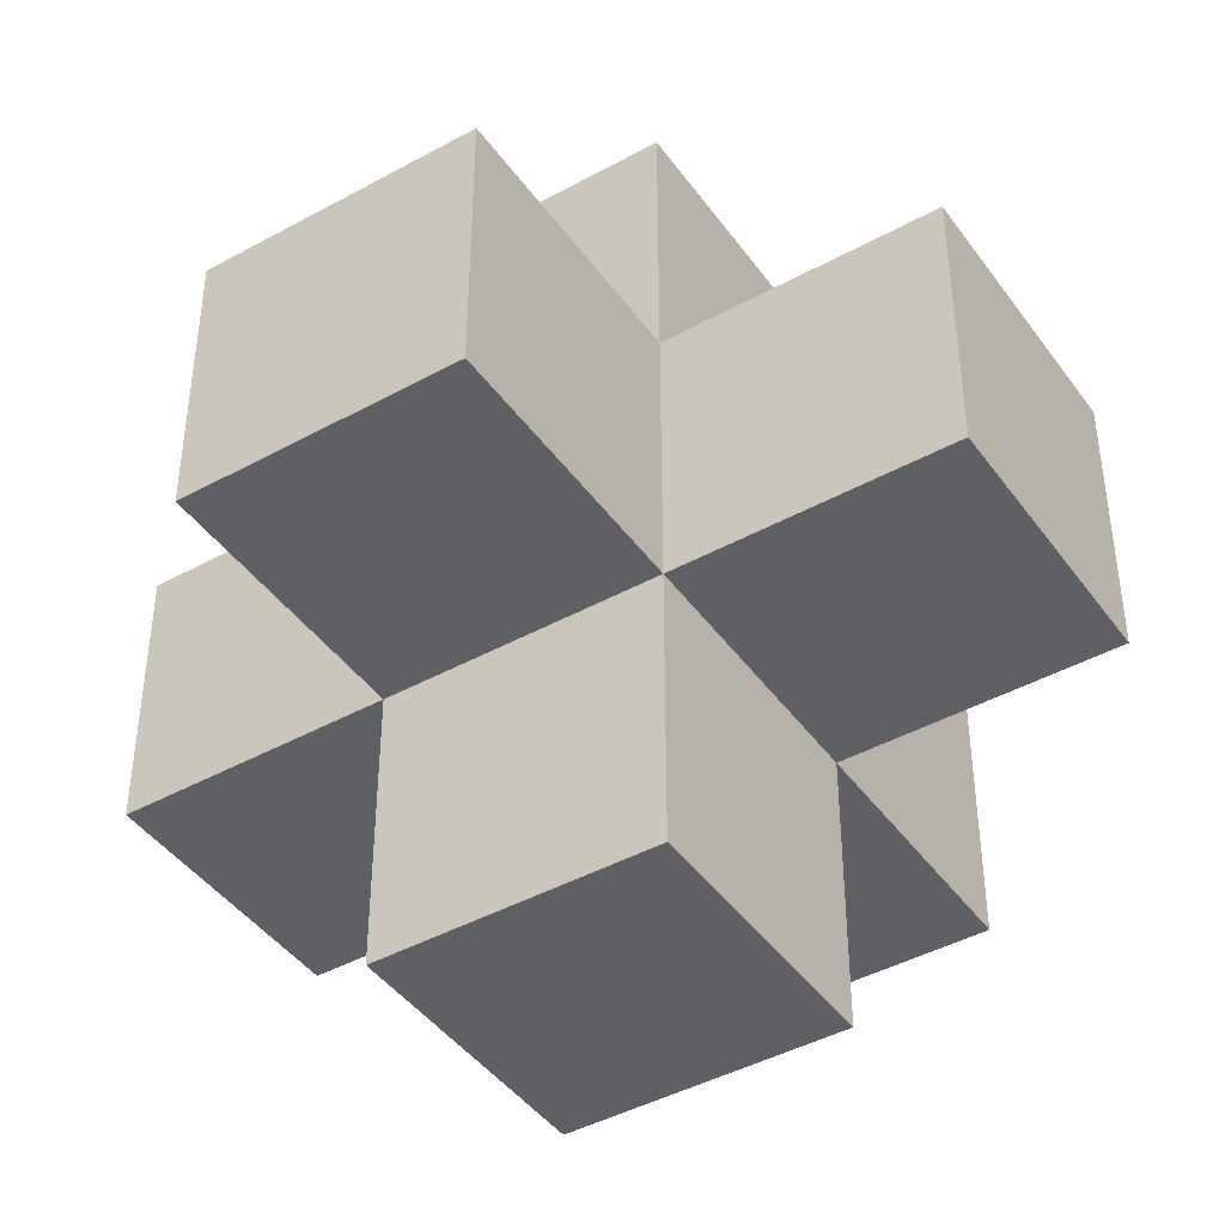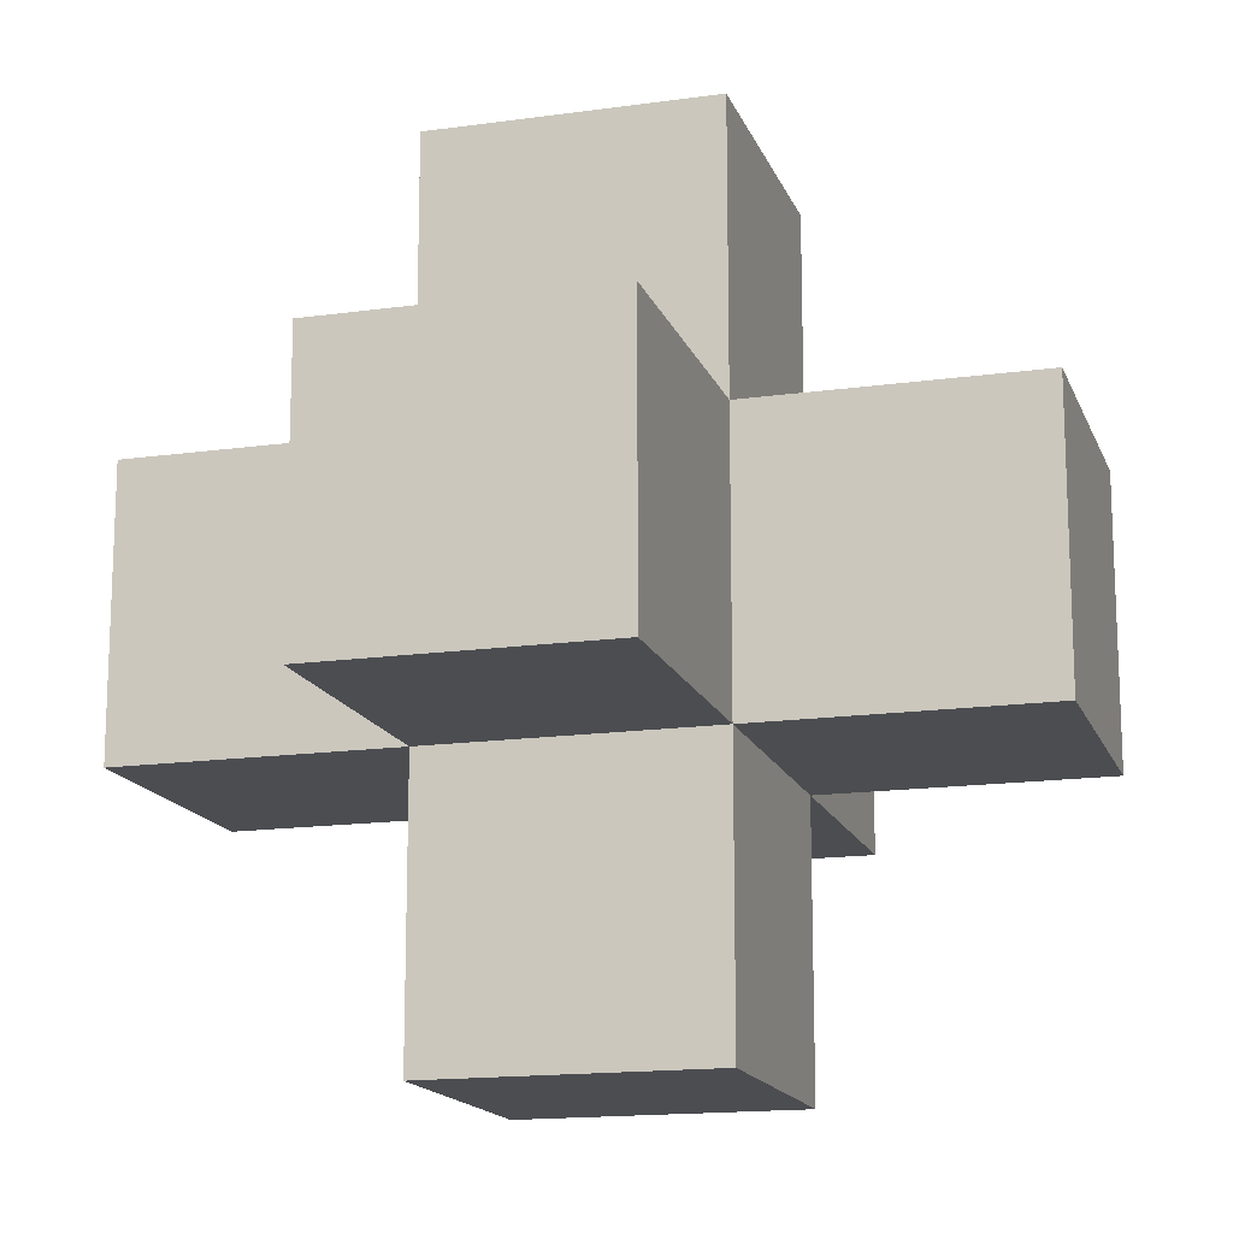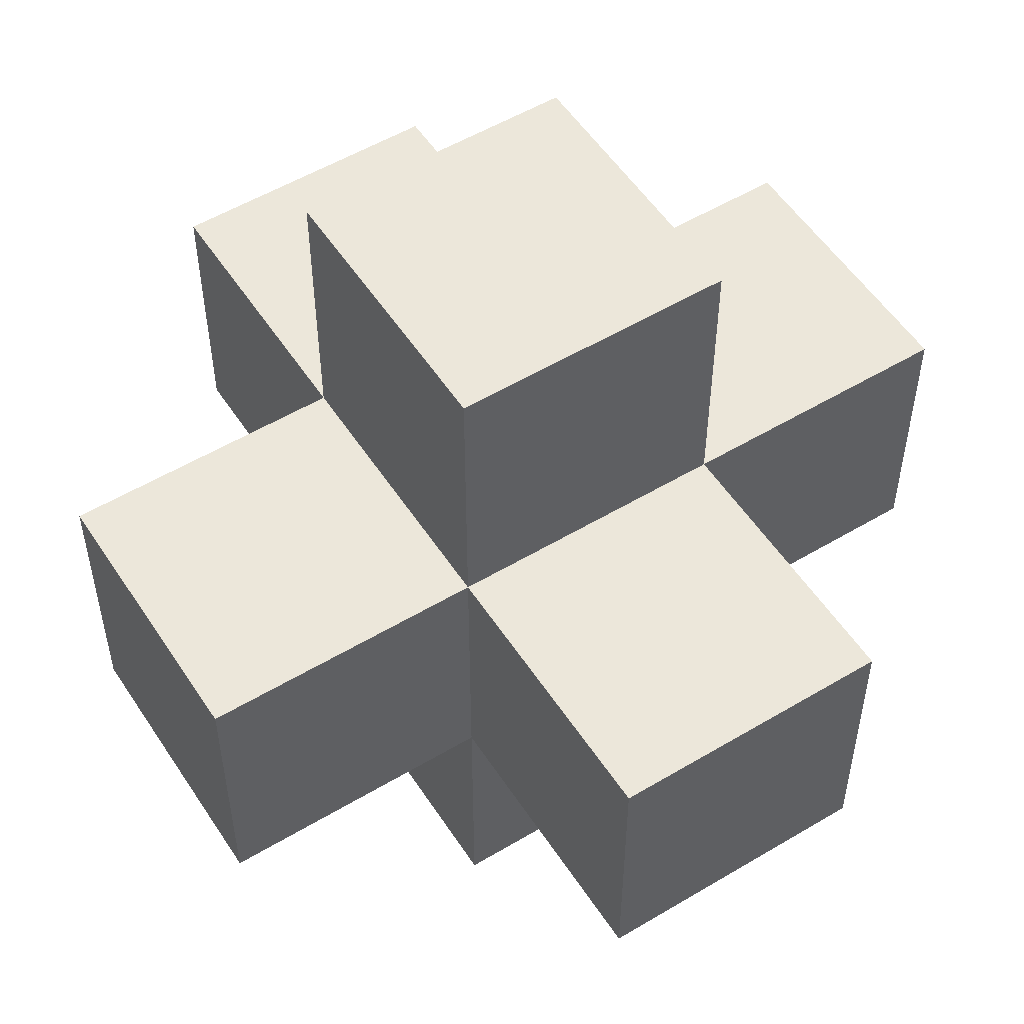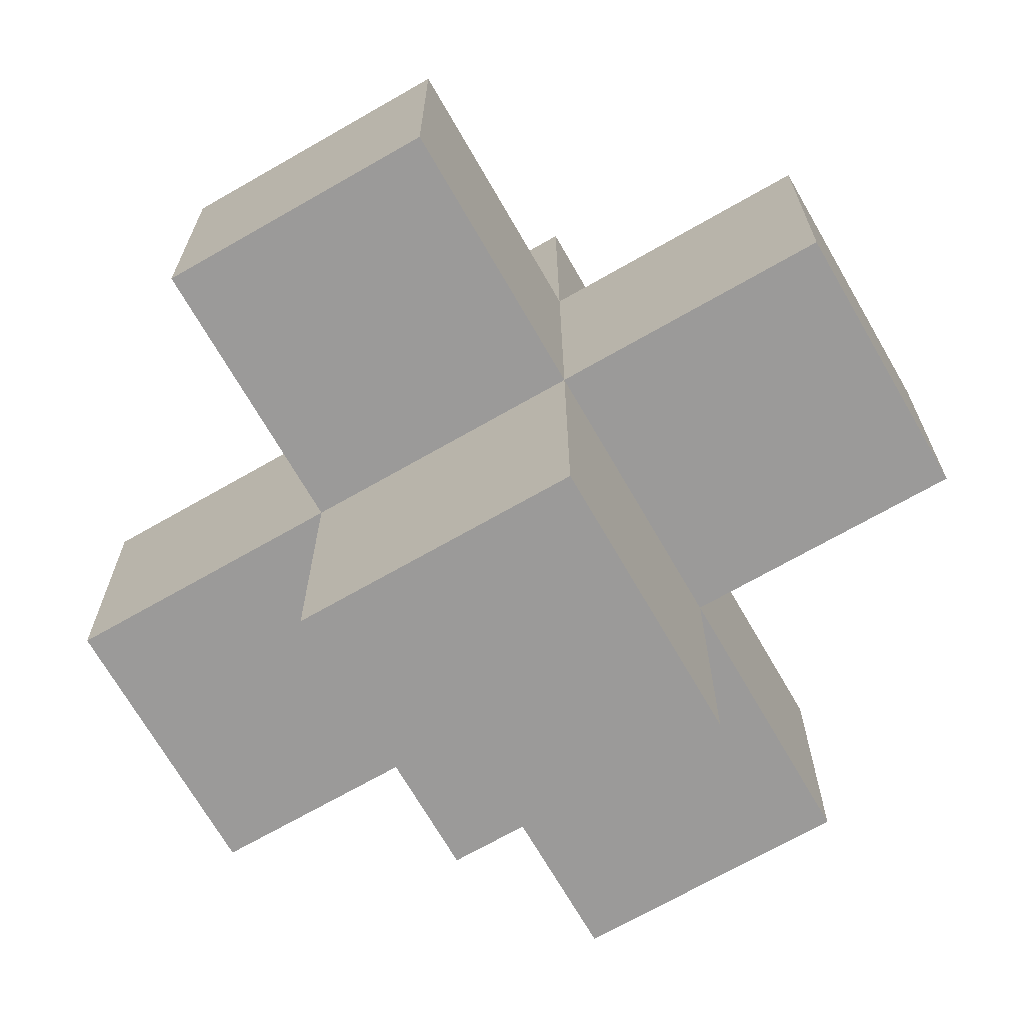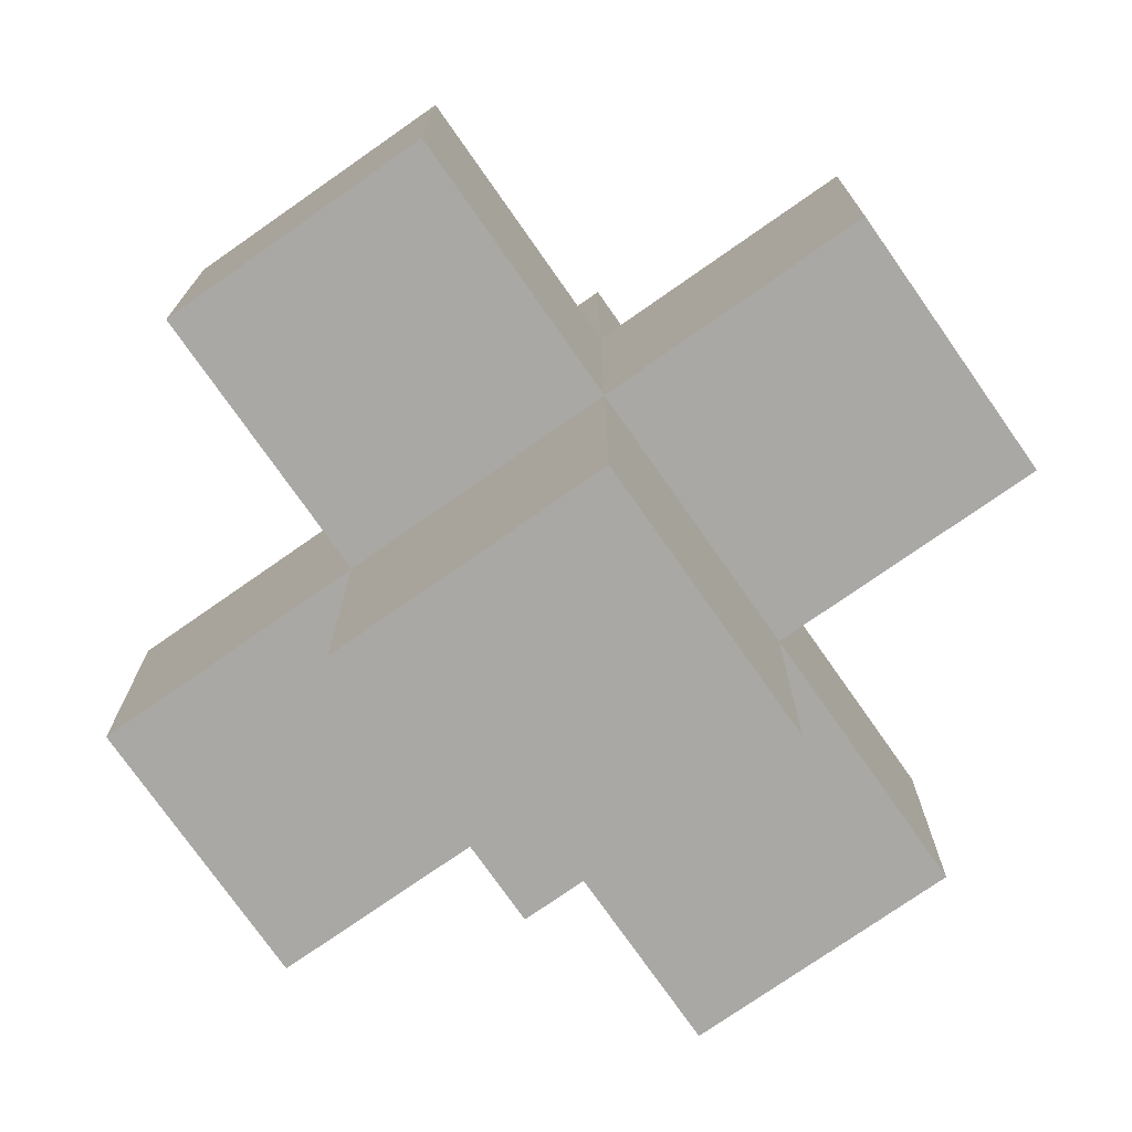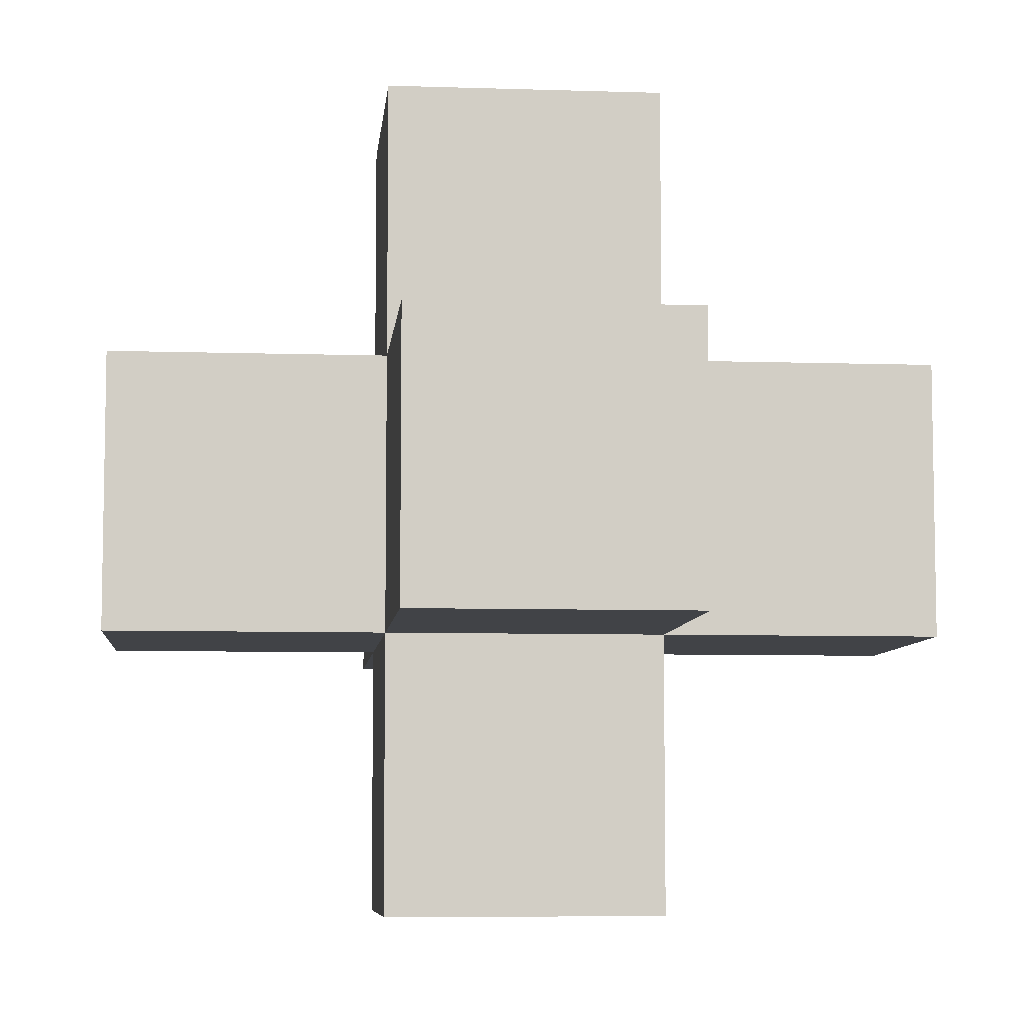
<metadata>
{"format":"obj","ext":"obj","renderer":"f3d","projection":"perspective","resolution":1024,"background":"white","views":[{"elev":-43.4,"azim":123.0,"up":"+Y"},{"elev":-15.7,"azim":-73.6,"up":"+Z"},{"elev":53.8,"azim":-122.5,"up":"+Y"},{"elev":-69.5,"azim":119.9,"up":"+Y"},{"elev":-75.2,"azim":-145.0,"up":"+Y"},{"elev":-7.1,"azim":84.6,"up":"+Z"}]}
</metadata>
<code>
o Cube.005_Cube.006
v -5 -15 5
v -5 -5 5
v -5 -15 -5
v -5 -5 -5
v 5 -15 5
v 5 -5 5
v 5 -15 -5
v 5 -5 -5
f 2 4 3 1
f 4 8 7 3
f 8 6 5 7
f 6 2 1 5
f 1 3 7 5
f 6 8 4 2
o Cube.004_Cube.005
v -5 -5 15
v -5 5 15
v -5 -5 5
v -5 5 5
v 5 -5 15
v 5 5 15
v 5 -5 5
v 5 5 5
f 10 12 11 9
f 12 16 15 11
f 16 14 13 15
f 14 10 9 13
f 9 11 15 13
f 14 16 12 10
o Cube.003_Cube.004
v -5 -5 -5
v -5 5 -5
v -5 -5 -15
v -5 5 -15
v 5 -5 -5
v 5 5 -5
v 5 -5 -15
v 5 5 -15
f 18 20 19 17
f 20 24 23 19
f 24 22 21 23
f 22 18 17 21
f 17 19 23 21
f 22 24 20 18
o Cube.002_Cube.003
v -15 -5 5
v -15 5 5
v -15 -5 -5
v -15 5 -5
v -5 -5 5
v -5 5 5
v -5 -5 -5
v -5 5 -5
f 26 28 27 25
f 28 32 31 27
f 32 30 29 31
f 30 26 25 29
f 25 27 31 29
f 30 32 28 26
o Cube.001_Cube.002
v -5 5 5
v -5 15 5
v -5 5 -5
v -5 15 -5
v 5 5 5
v 5 15 5
v 5 5 -5
v 5 15 -5
f 34 36 35 33
f 36 40 39 35
f 40 38 37 39
f 38 34 33 37
f 33 35 39 37
f 38 40 36 34
o Cube_Cube.001
v 5 -5 5
v 5 5 5
v 5 -5 -5
v 5 5 -5
v 15 -5 5
v 15 5 5
v 15 -5 -5
v 15 5 -5
f 42 44 43 41
f 44 48 47 43
f 48 46 45 47
f 46 42 41 45
f 41 43 47 45
f 46 48 44 42

</code>
